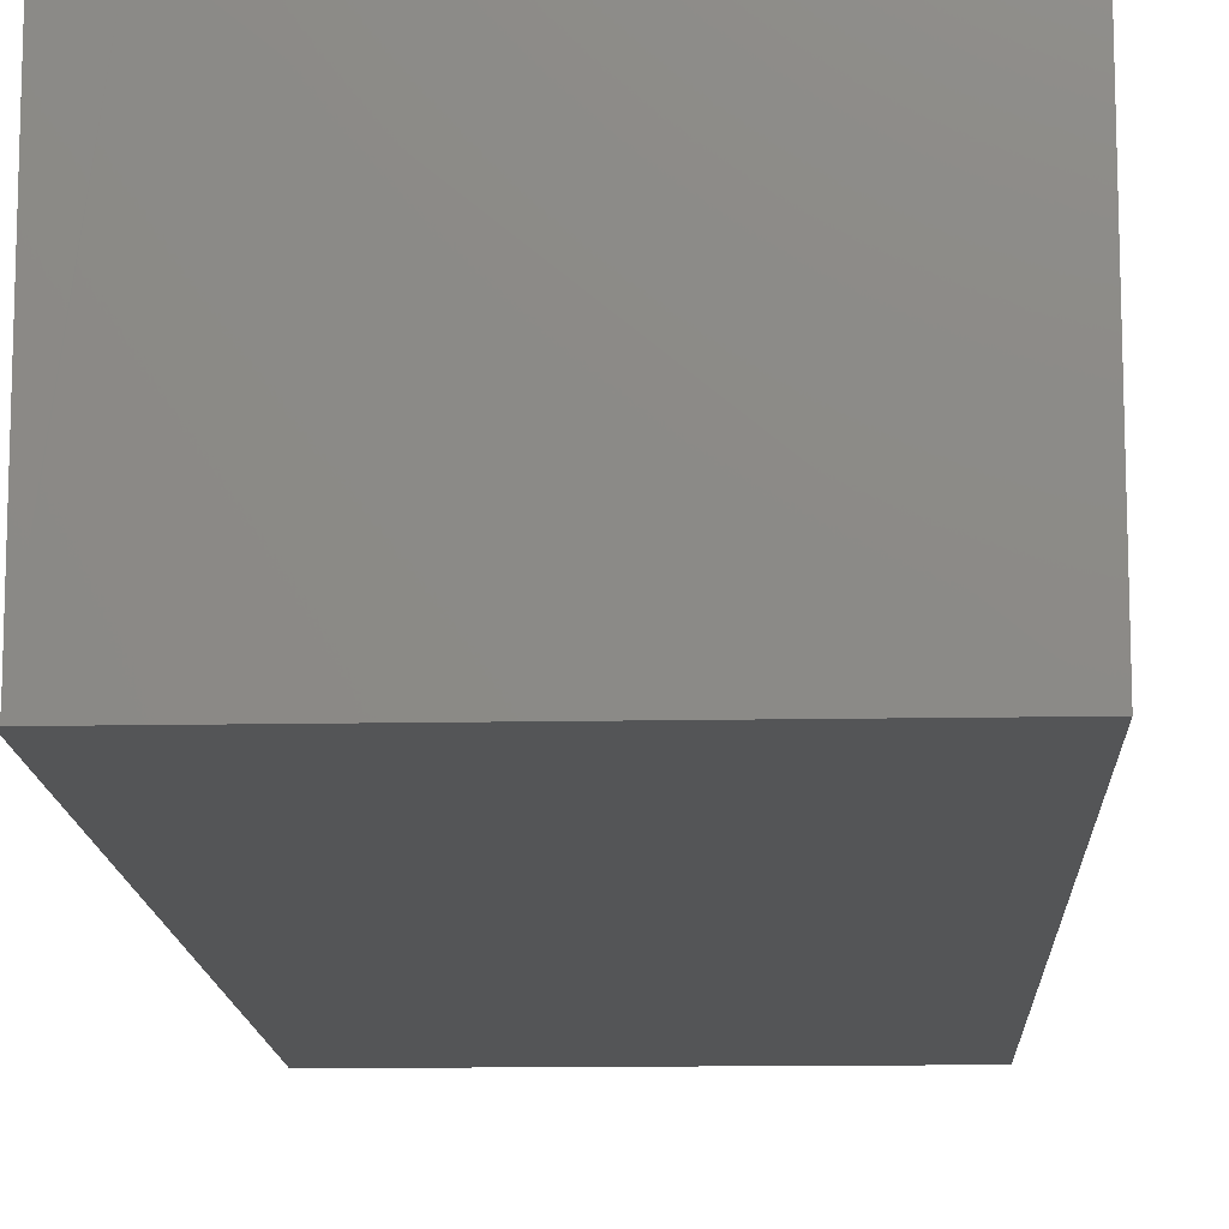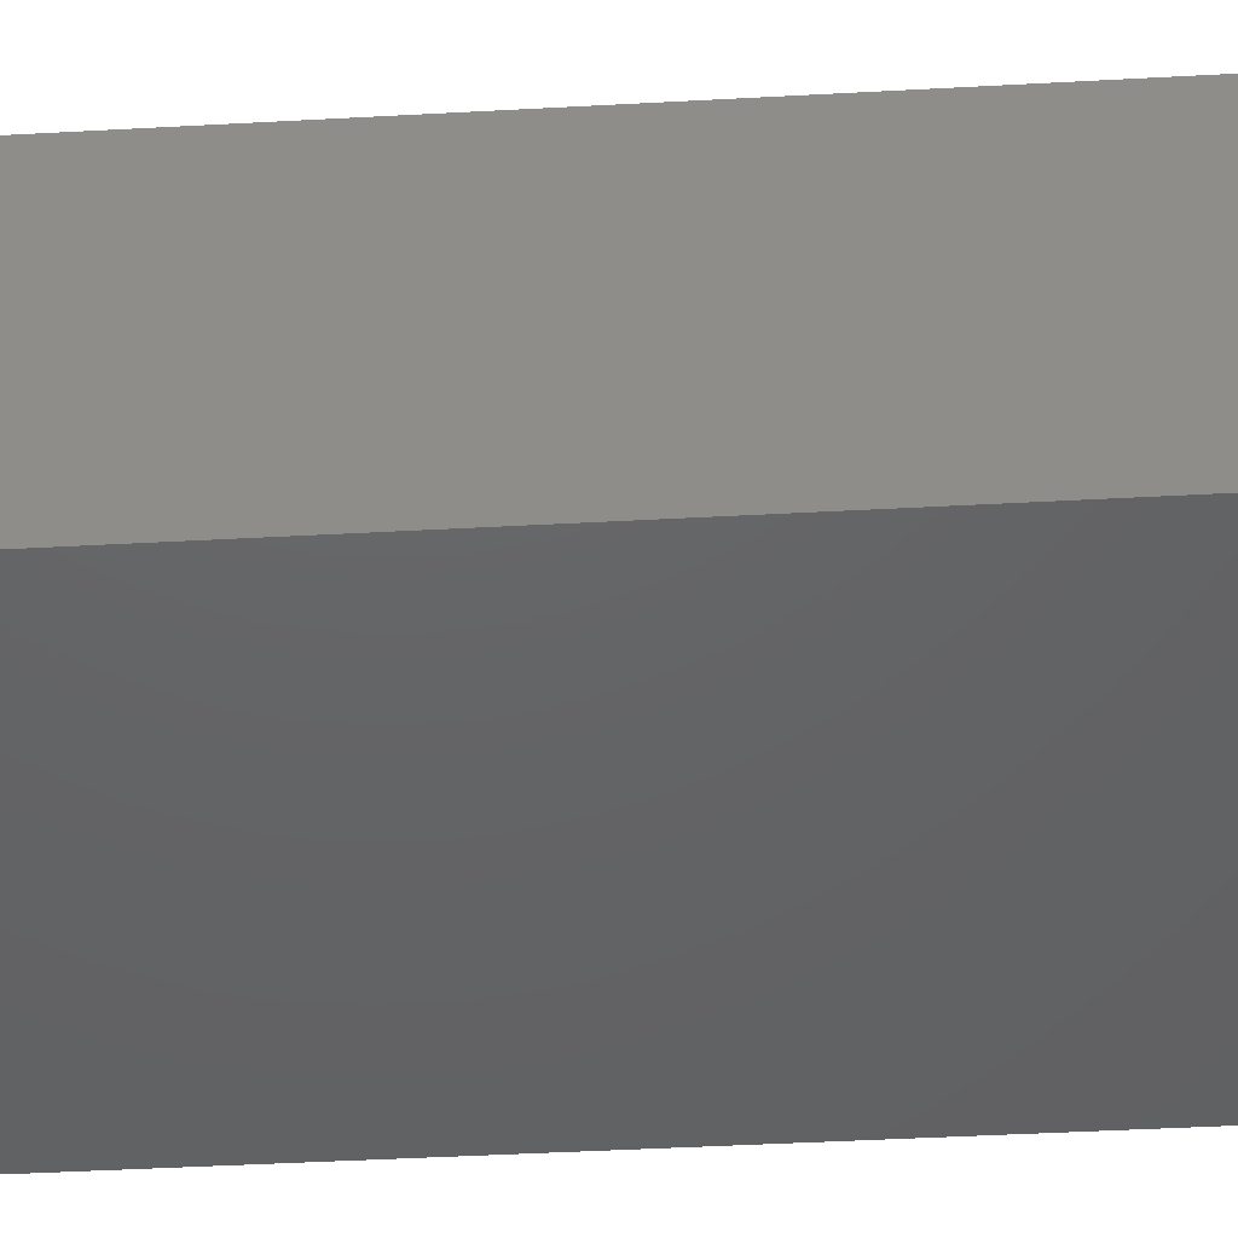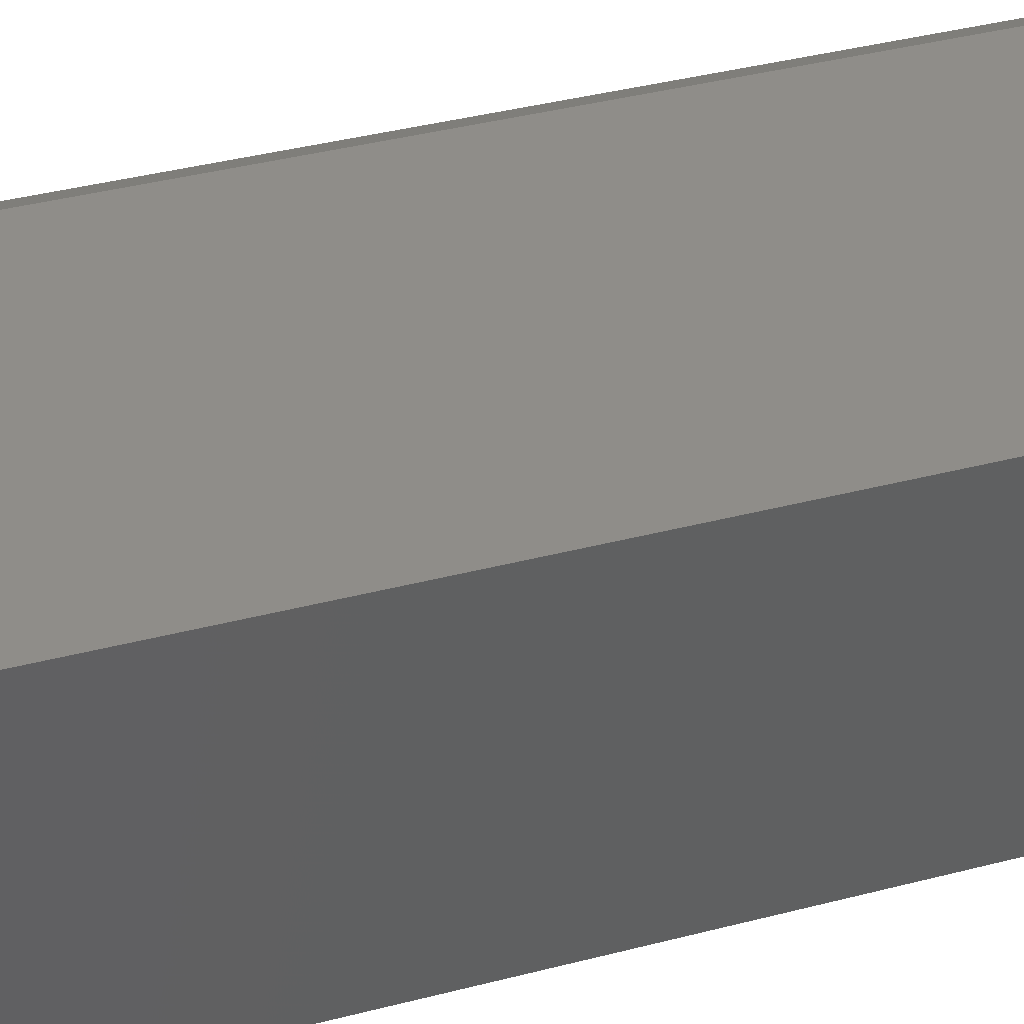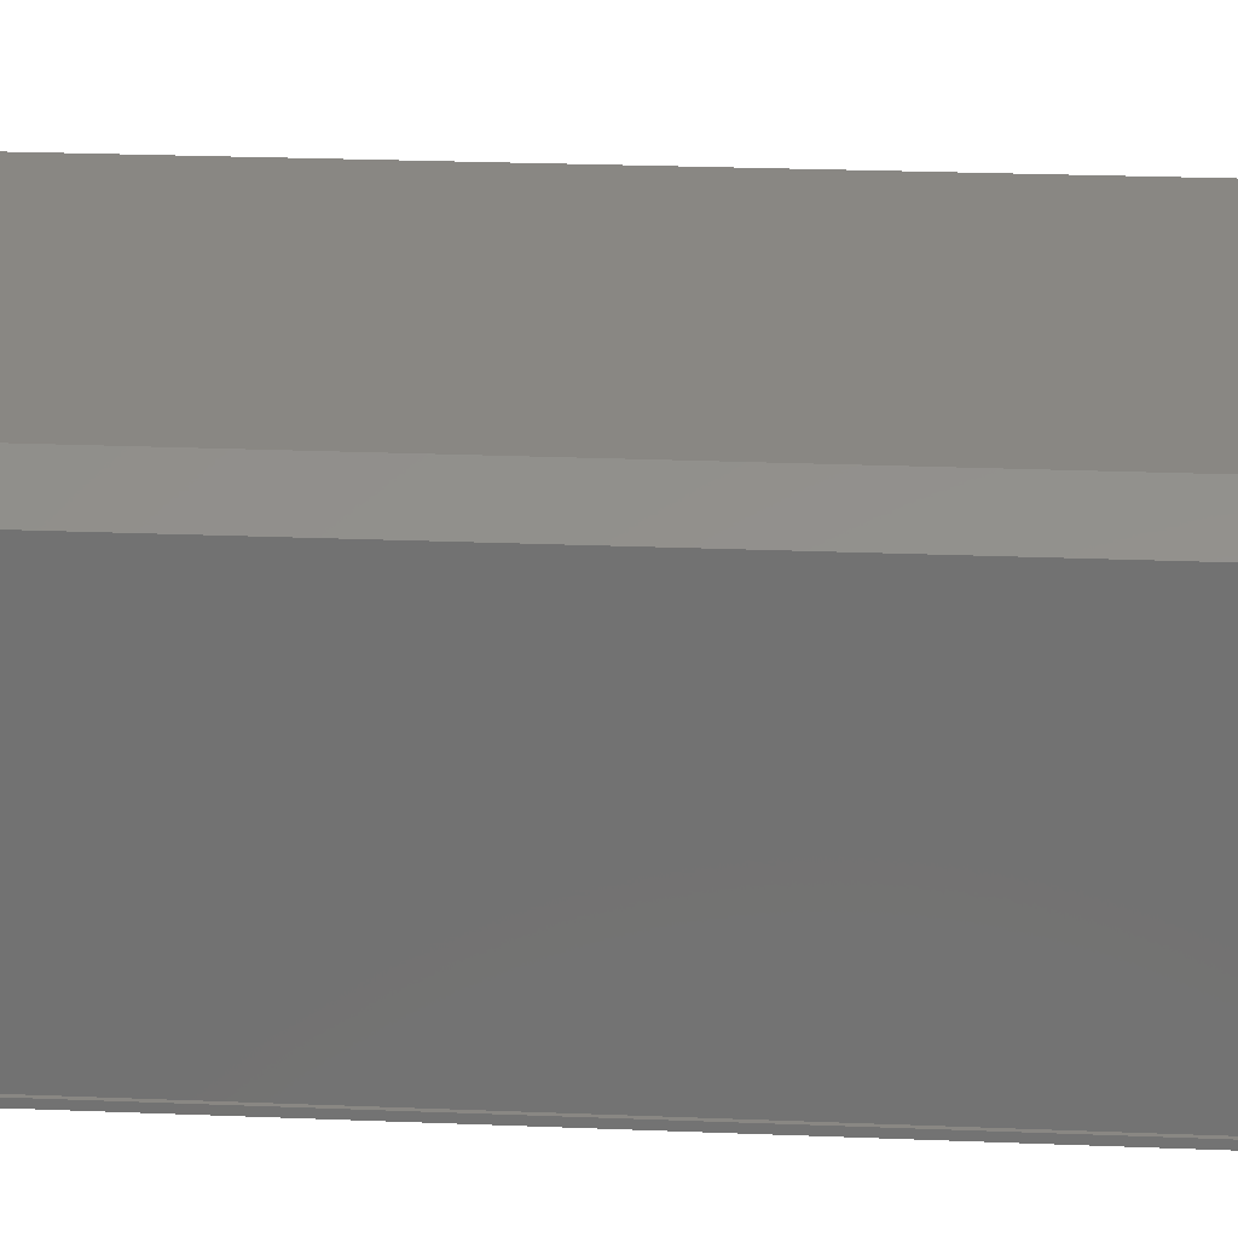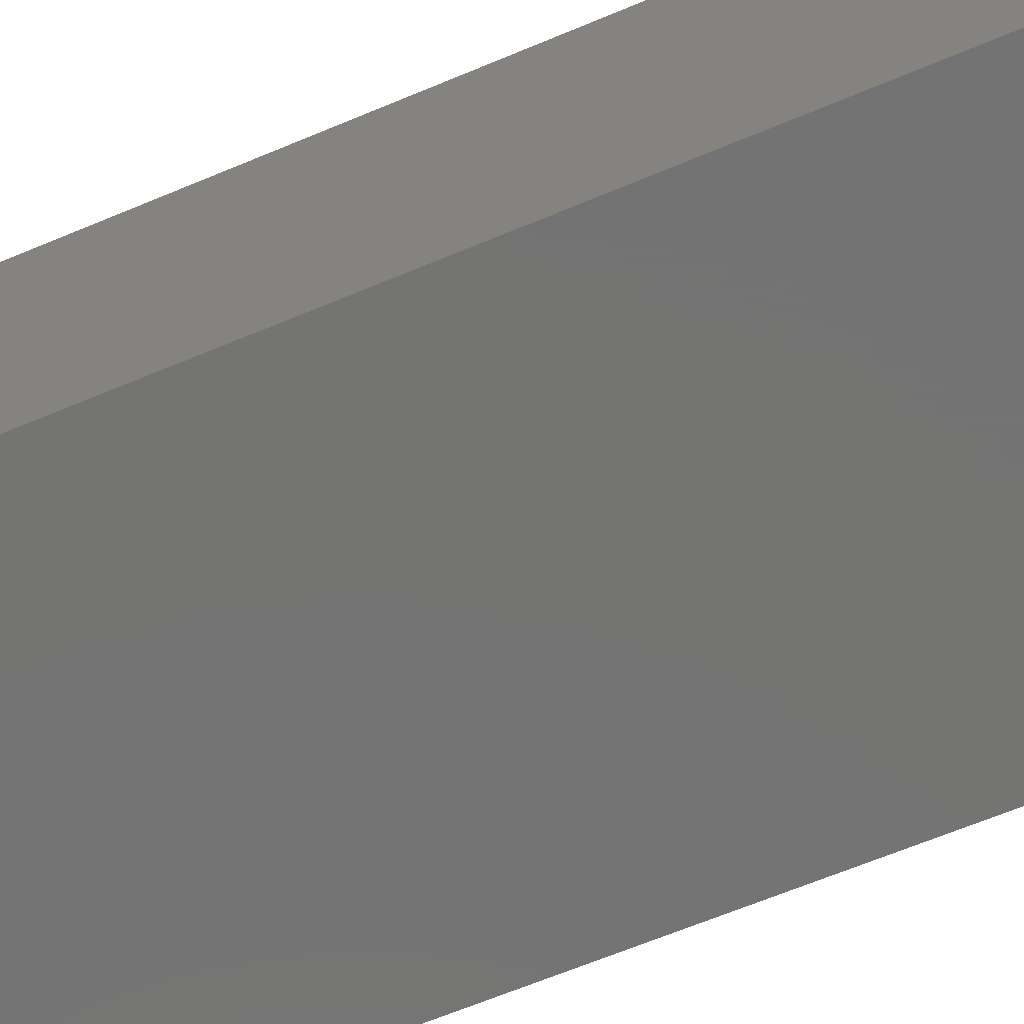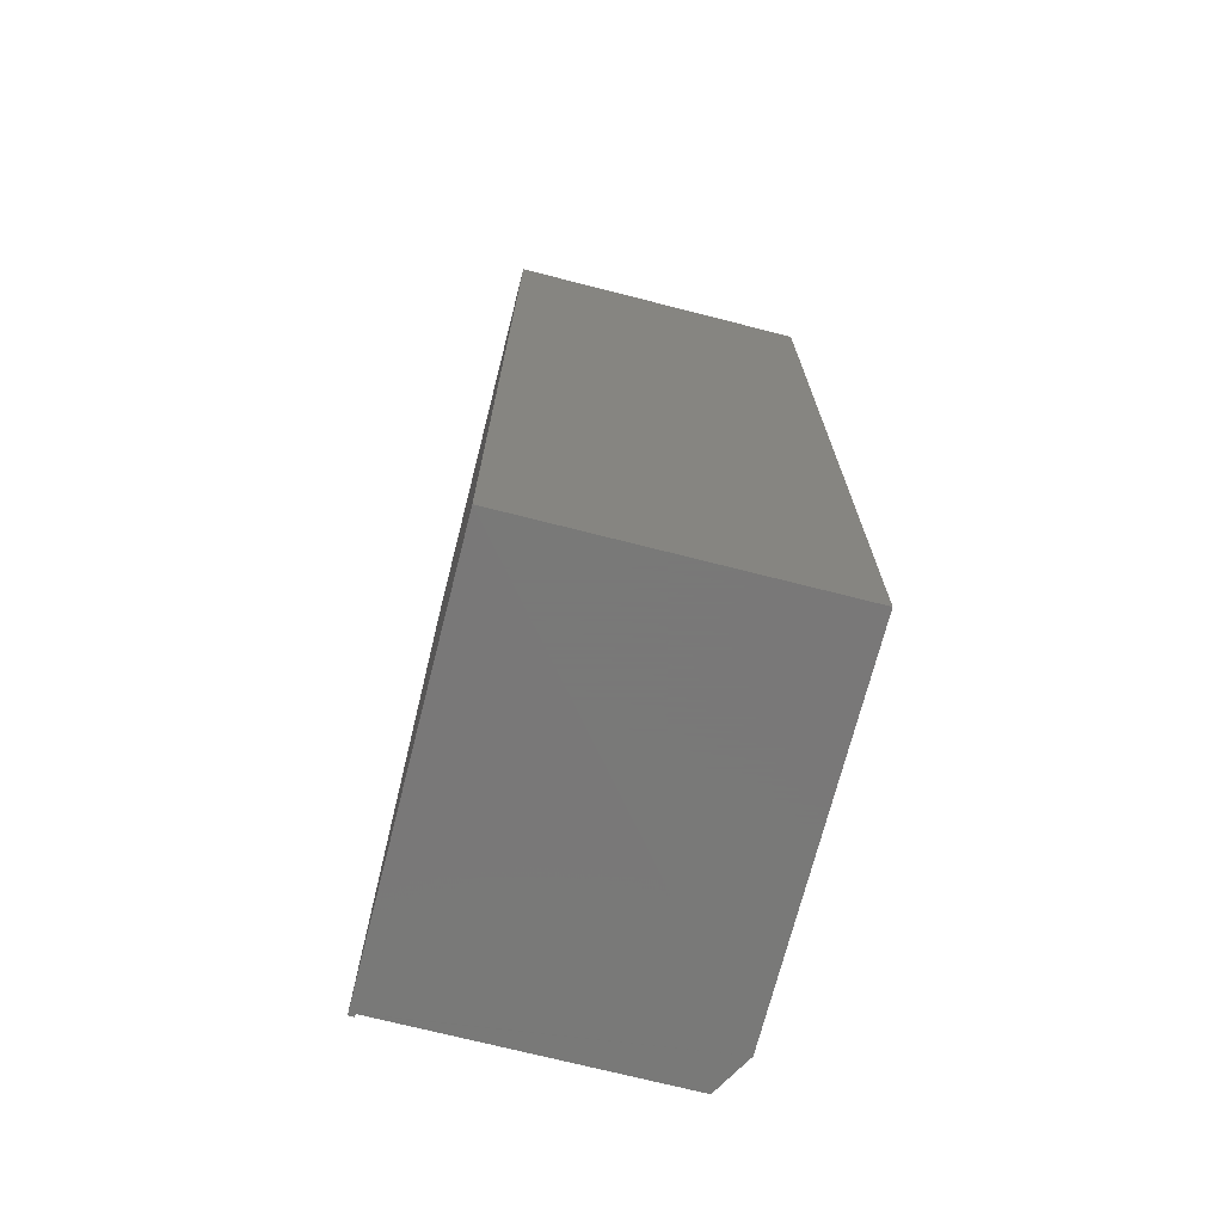
<metadata>
{"format":"stl","ext":"stl","renderer":"f3d","projection":"perspective","resolution":1024,"background":"white","views":[{"elev":-13.4,"azim":-177.6,"up":"+Z"},{"elev":-45.5,"azim":93.6,"up":"+Z"},{"elev":40.7,"azim":-107.5,"up":"+Z"},{"elev":25.3,"azim":93.7,"up":"+Z"},{"elev":-66.0,"azim":-67.2,"up":"+Z"},{"elev":-71.5,"azim":-104.3,"up":"+Y"}]}
</metadata>
<code>
# stl→obj: 16 verts, 28 faces
v 0.2305 -0.6562 0.4219
v -0.2812 -0.6562 0.4219
v -0.2812 -0.6562 0
v 0.2852 -0.6553 0
v 0.2852 -0.6553 0.007812
v 0.2852 -0.6562 0.3906
v 0.2891 0.6553 0
v 0.2891 -0.6553 0
v 0.2852 0.6553 0
v -0.2812 0.6562 0
v 0.2305 0.6562 0.4219
v 0.2852 0.6562 0.3906
v 0.2852 0.6553 0.007812
v -0.2812 0.6562 0.4219
v 0.2891 -0.6553 0.007812
v 0.2891 0.6553 0.007812
f 1 2 3
f 1 3 4
f 1 4 5
f 1 5 6
f 3 7 4
f 7 8 4
f 7 3 9
f 3 10 9
f 11 12 13
f 11 13 9
f 11 9 10
f 11 10 14
f 15 8 16
f 16 8 7
f 5 4 15
f 15 4 8
f 16 7 13
f 13 7 9
f 5 15 13
f 13 15 16
f 6 5 12
f 12 5 13
f 2 1 14
f 14 1 11
f 11 1 12
f 12 1 6
f 14 10 2
f 2 10 3

</code>
